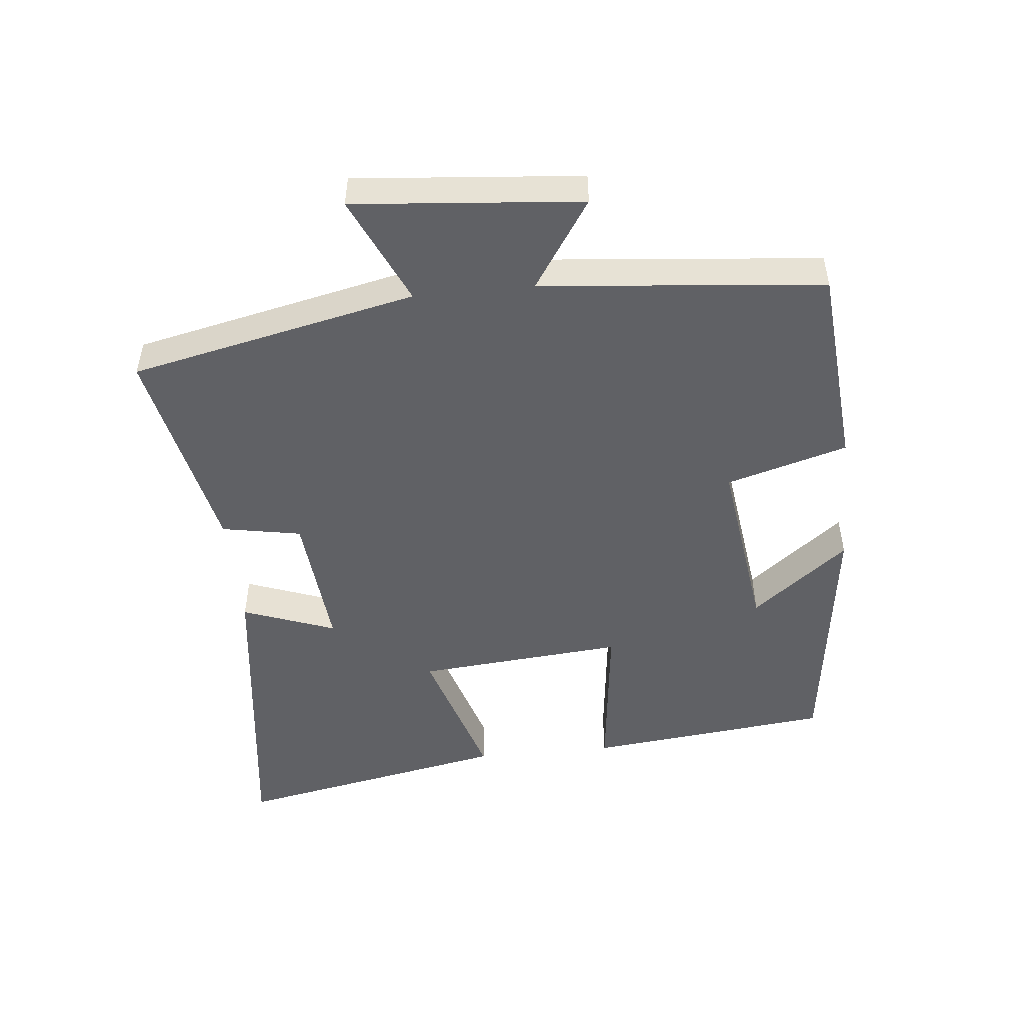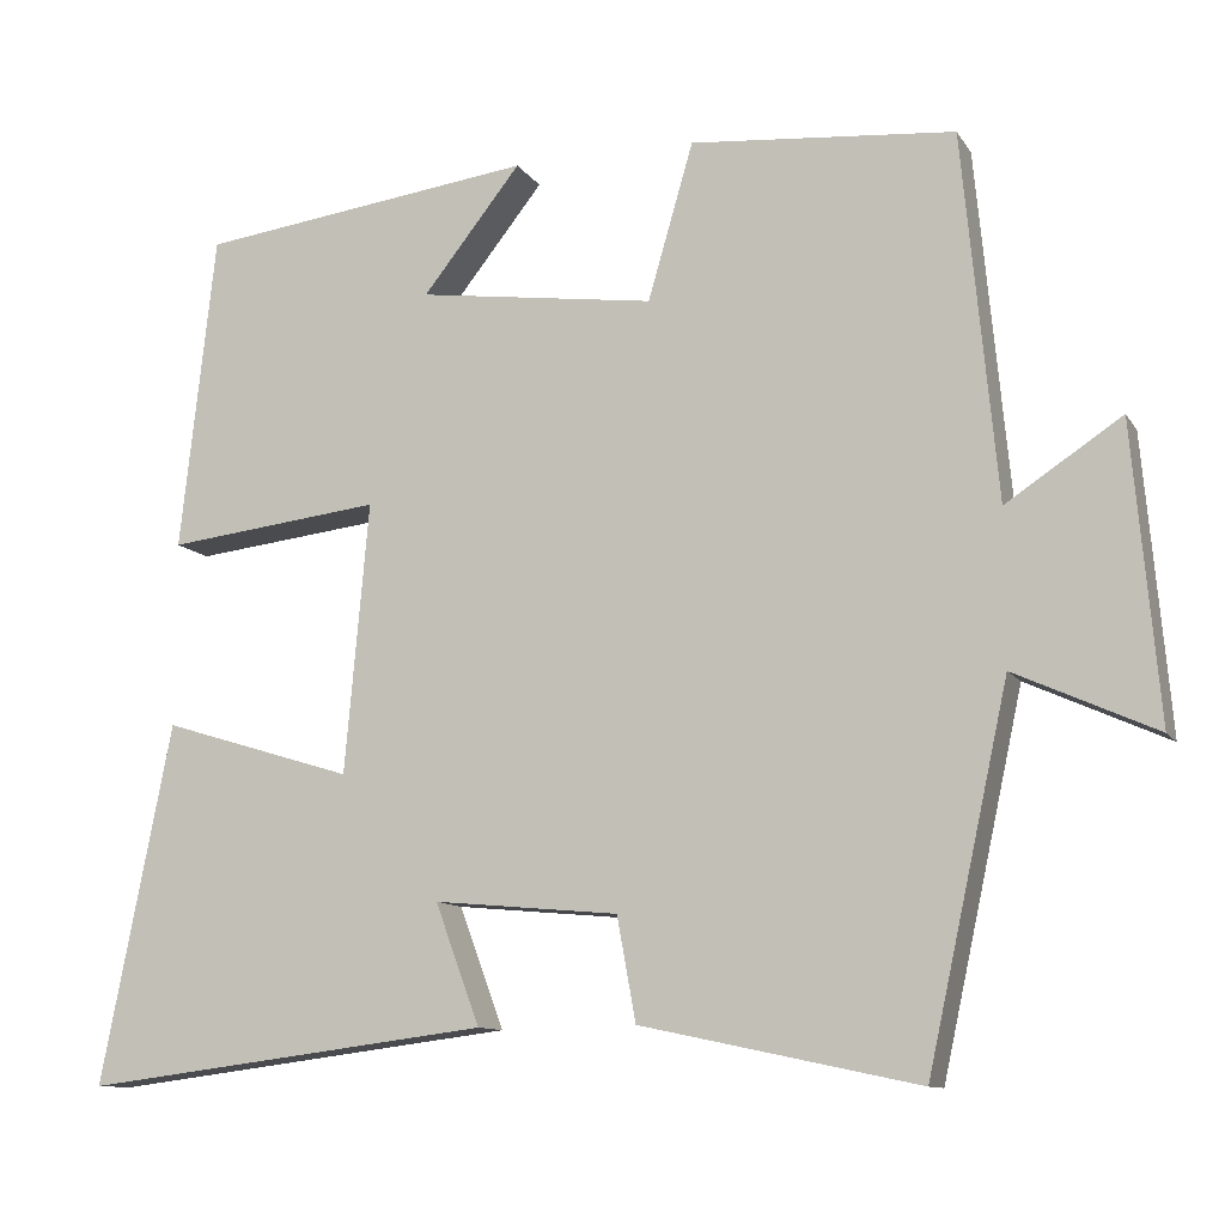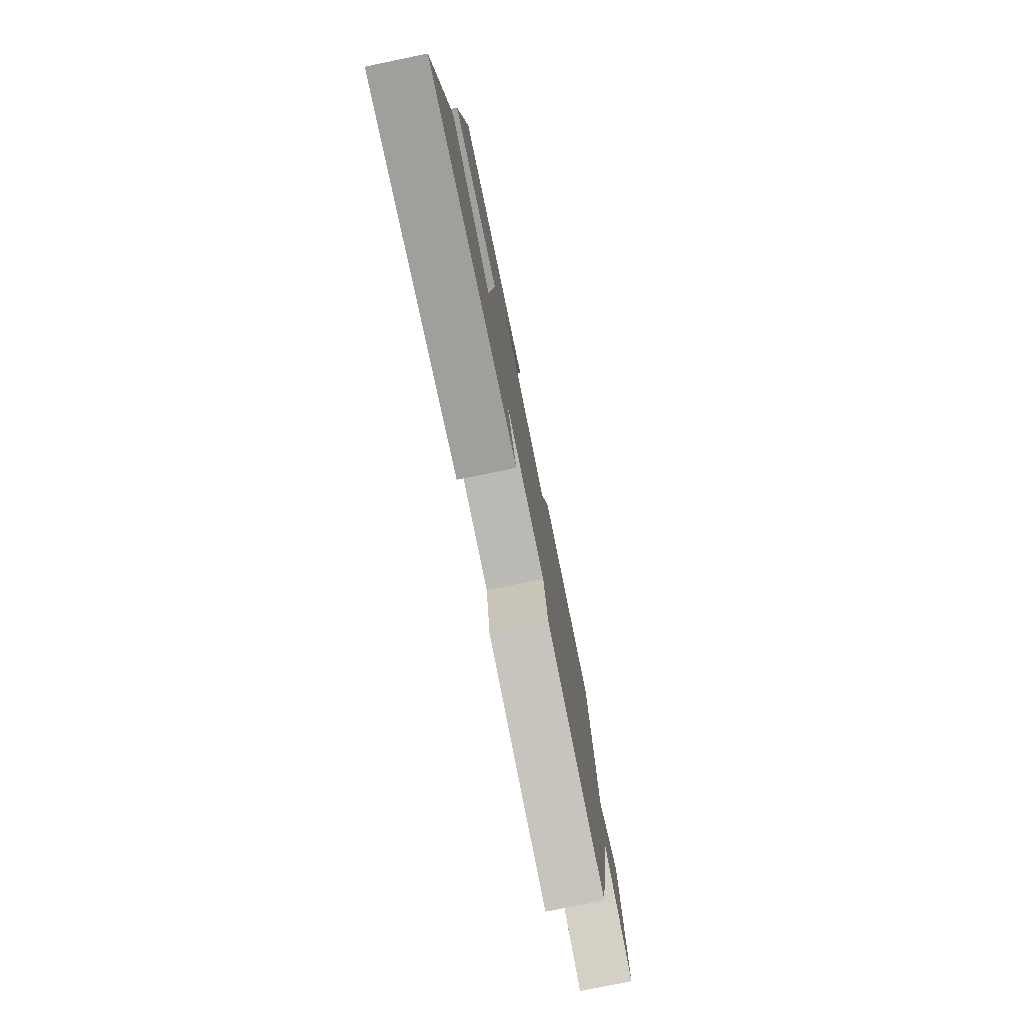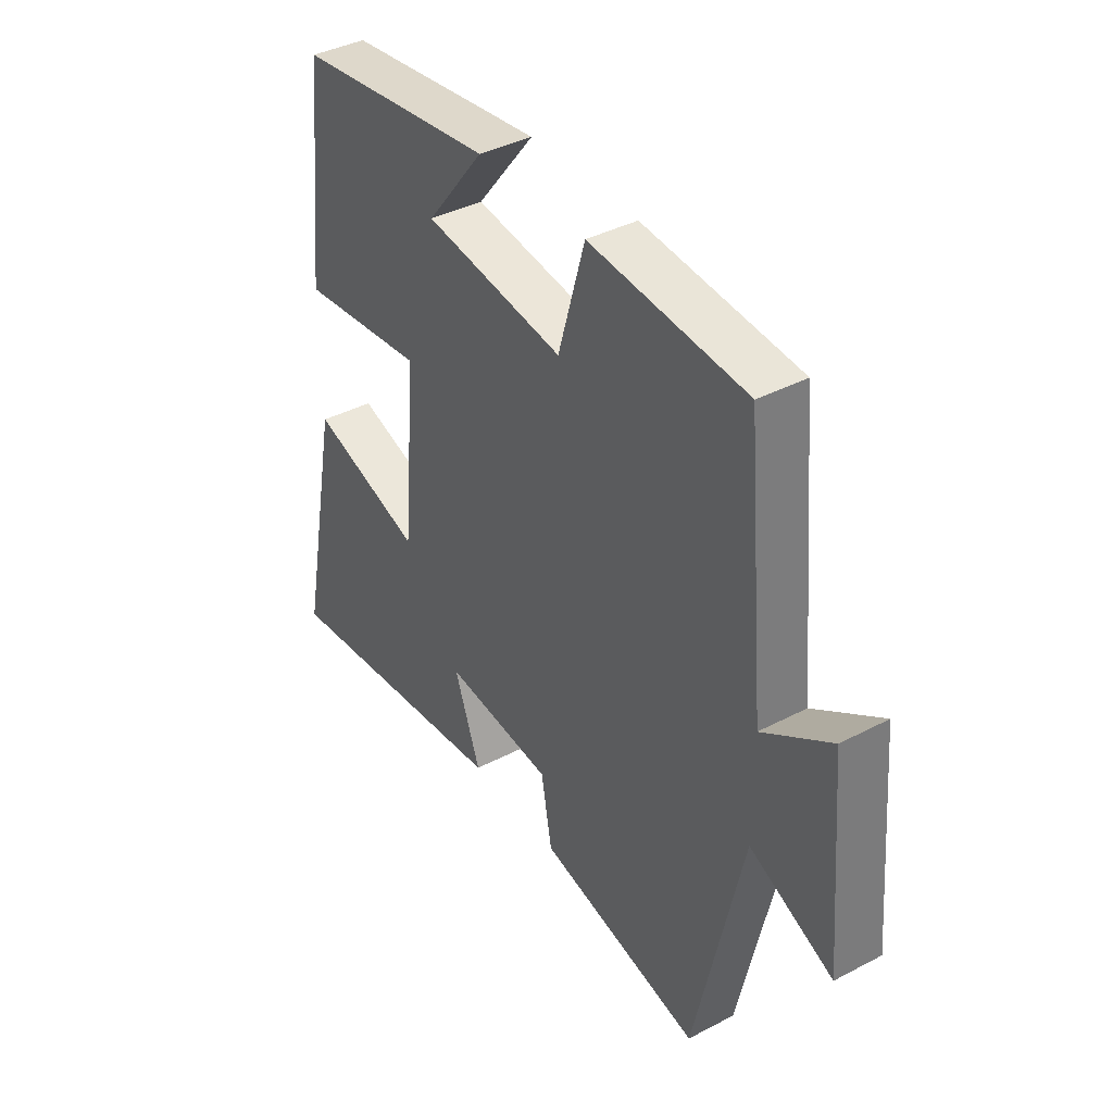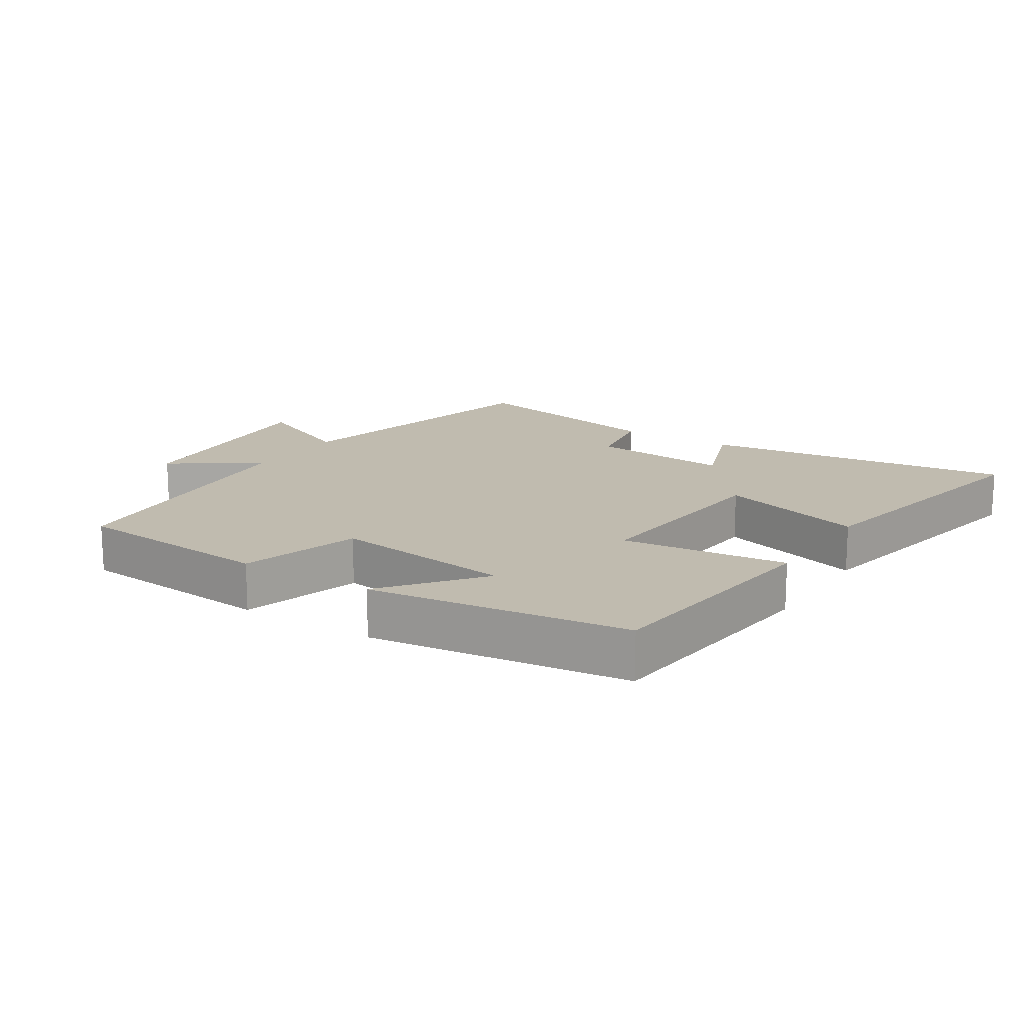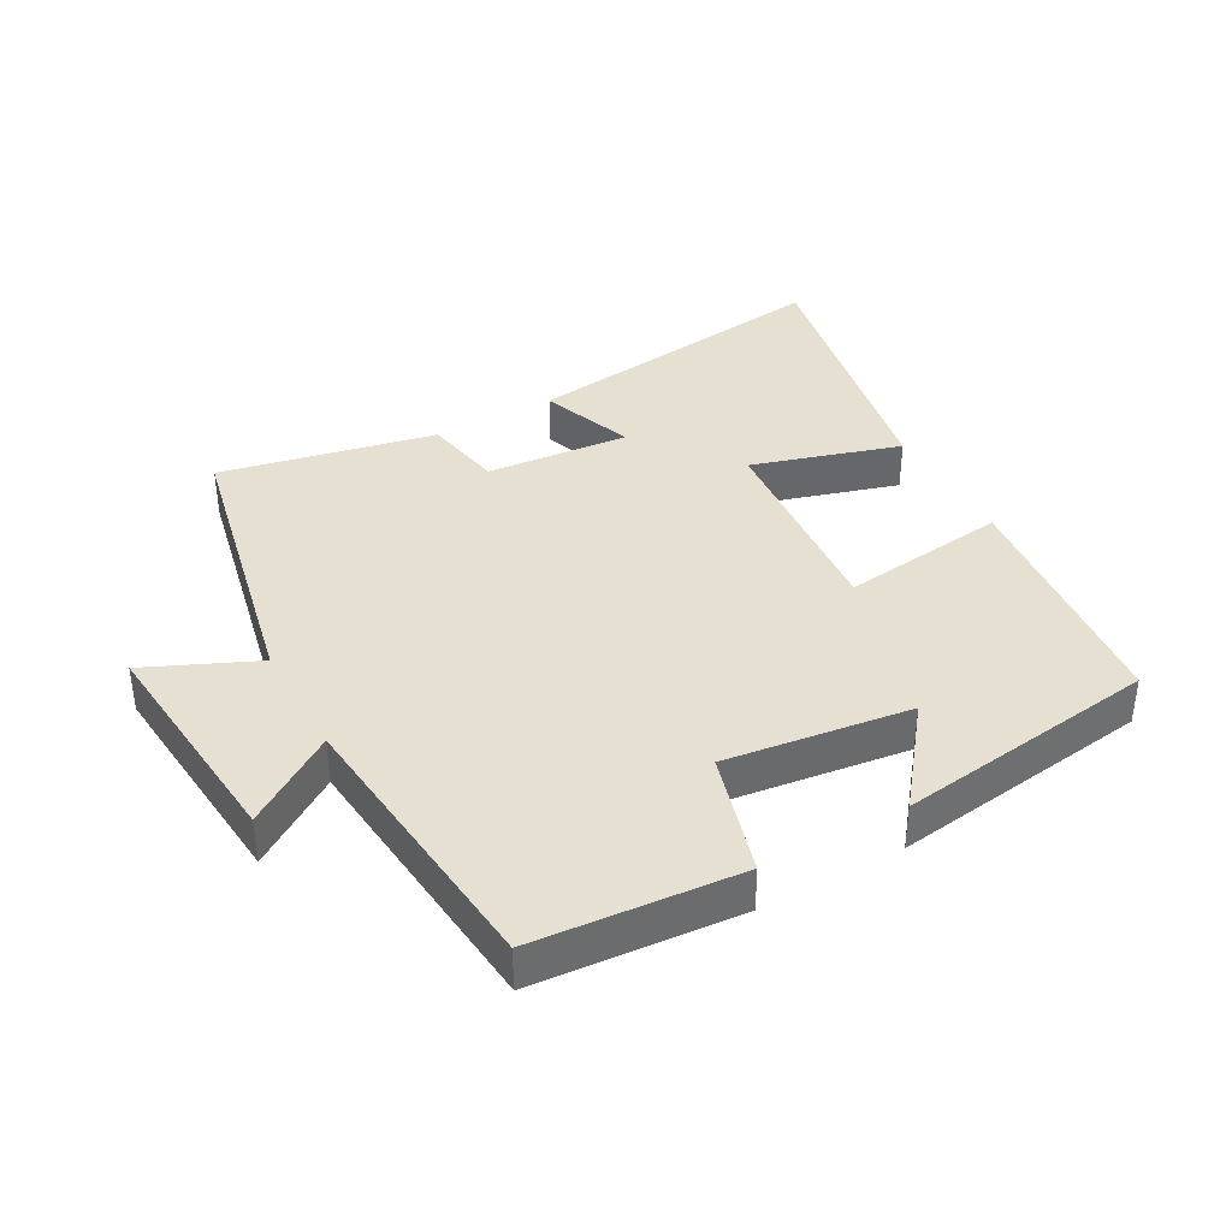
<metadata>
{"format":"obj","ext":"obj","renderer":"f3d","projection":"perspective","resolution":1024,"background":"white","views":[{"elev":-49.4,"azim":-84.3,"up":"+Y"},{"elev":-11.0,"azim":-159.7,"up":"+Z"},{"elev":-78.1,"azim":101.6,"up":"+Z"},{"elev":39.3,"azim":-123.2,"up":"+Z"},{"elev":16.0,"azim":32.7,"up":"+Y"},{"elev":38.4,"azim":-29.3,"up":"+Y"}]}
</metadata>
<code>
v -0.405 0.07 -0.569
v -0.5 0.07 -0.135
v -0.665 0.07 -0.21
v -0.635 0.07 0.134
v -0.5 0.07 0.045
v -0.46 0.07 0.473
v -0.151 0.07 0.5
v -0.098 0.07 0.317
v 0.18 0.07 0.355
v 0.065 0.07 0.5
v 0.459 0.07 0.449
v 0.5 0.07 0.078
v 0.248 0.07 0.107
v 0.276 0.07 -0.209
v 0.5 0.07 -0.14
v 0.583 0.07 -0.56
v 0.105 0.07 -0.5
v 0.157 0.07 -0.359
v -0.059 0.07 -0.379
v -0.081 0.07 -0.5
v -0.405 0 -0.569
v -0.5 0 -0.135
v -0.665 0 -0.21
v -0.635 0 0.134
v -0.5 0 0.045
v -0.46 0 0.473
v -0.151 0 0.5
v -0.098 0 0.317
v 0.18 0 0.355
v 0.065 0 0.5
v 0.459 0 0.449
v 0.5 0 0.078
v 0.248 0 0.107
v 0.276 0 -0.209
v 0.5 0 -0.14
v 0.583 0 -0.56
v 0.105 0 -0.5
v 0.157 0 -0.359
v -0.059 0 -0.379
v -0.081 0 -0.5
f 19 20 1 2
f 18 19 2
f 16 17 18
f 15 16 18
f 14 15 18
f 13 14 18 2
f 11 12 13
f 11 13 2
f 9 10 11
f 9 11 2 3
f 8 9 3
f 5 6 7 8
f 5 8 3
f 3 4 5
f 22 21 40 39
f 22 39 38
f 38 37 36
f 38 36 35
f 38 35 34
f 22 38 34 33
f 33 32 31
f 22 33 31
f 31 30 29
f 23 22 31 29
f 23 29 28
f 28 27 26 25
f 23 28 25
f 25 24 23
f 1 21 22 2
f 2 22 23 3
f 3 23 24 4
f 4 24 25 5
f 5 25 26 6
f 6 26 27 7
f 7 27 28 8
f 8 28 29 9
f 9 29 30 10
f 10 30 31 11
f 11 31 32 12
f 12 32 33 13
f 13 33 34 14
f 14 34 35 15
f 15 35 36 16
f 16 36 37 17
f 17 37 38 18
f 18 38 39 19
f 19 39 40 20
f 20 40 21 1

</code>
